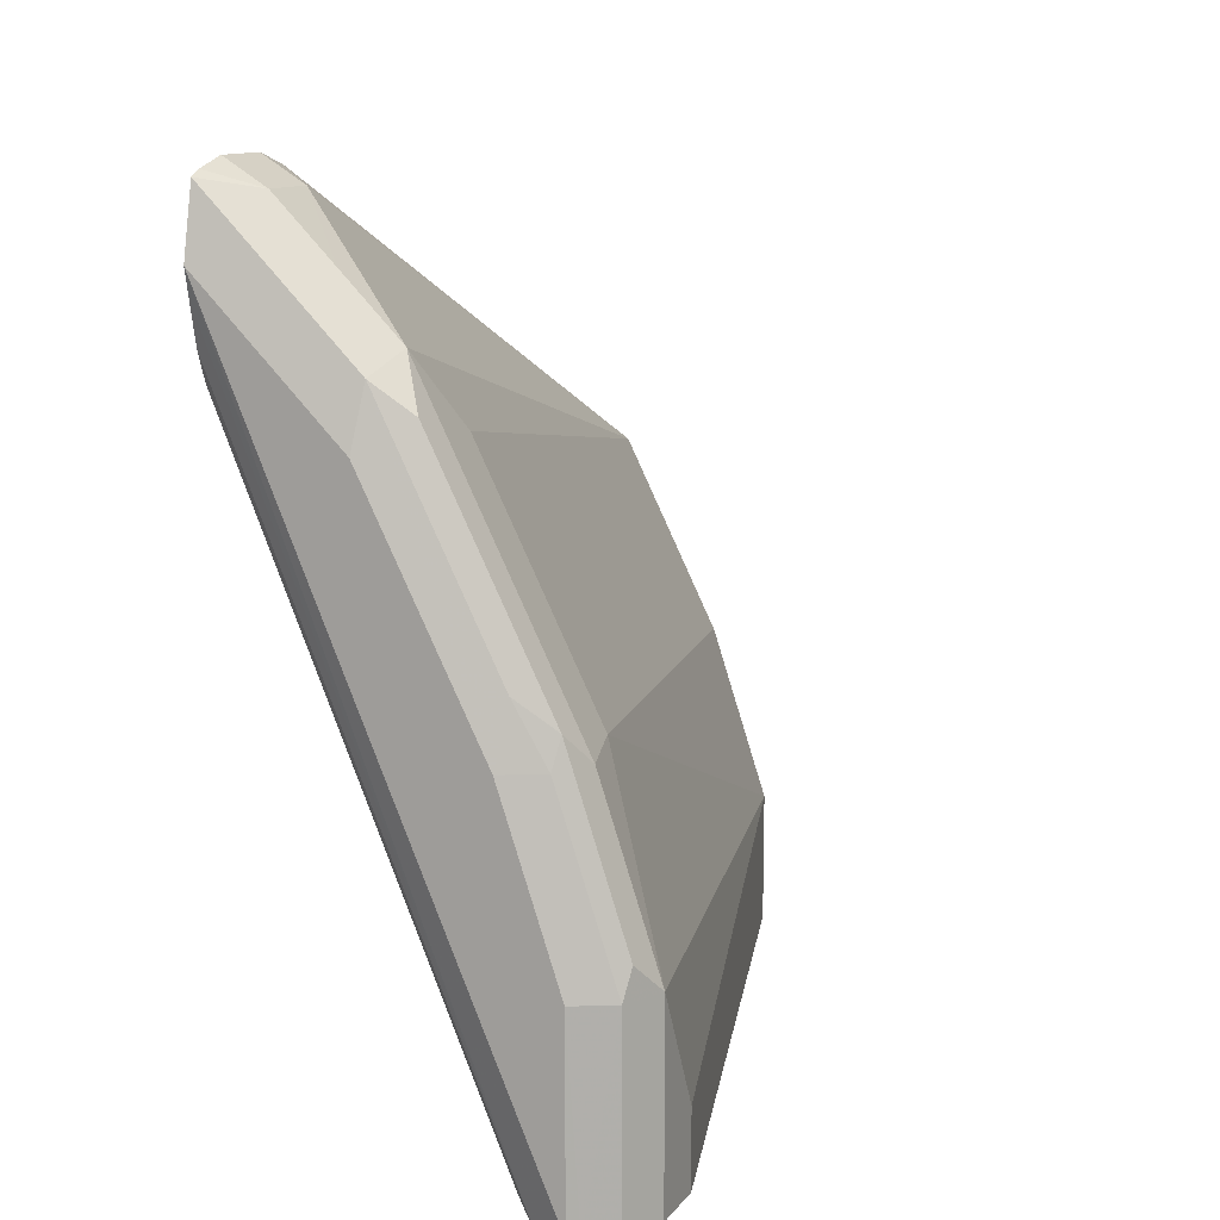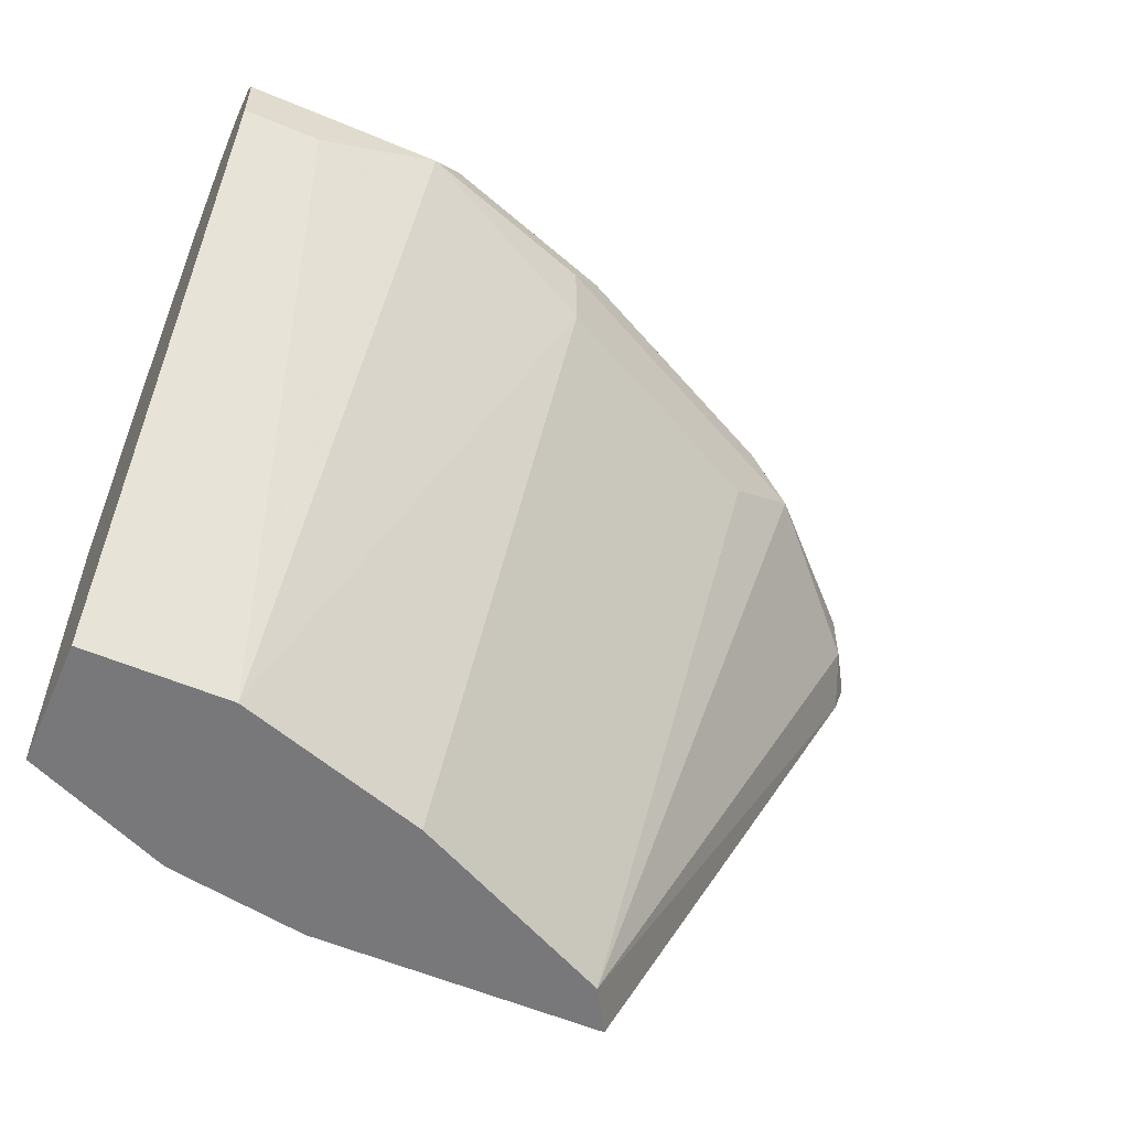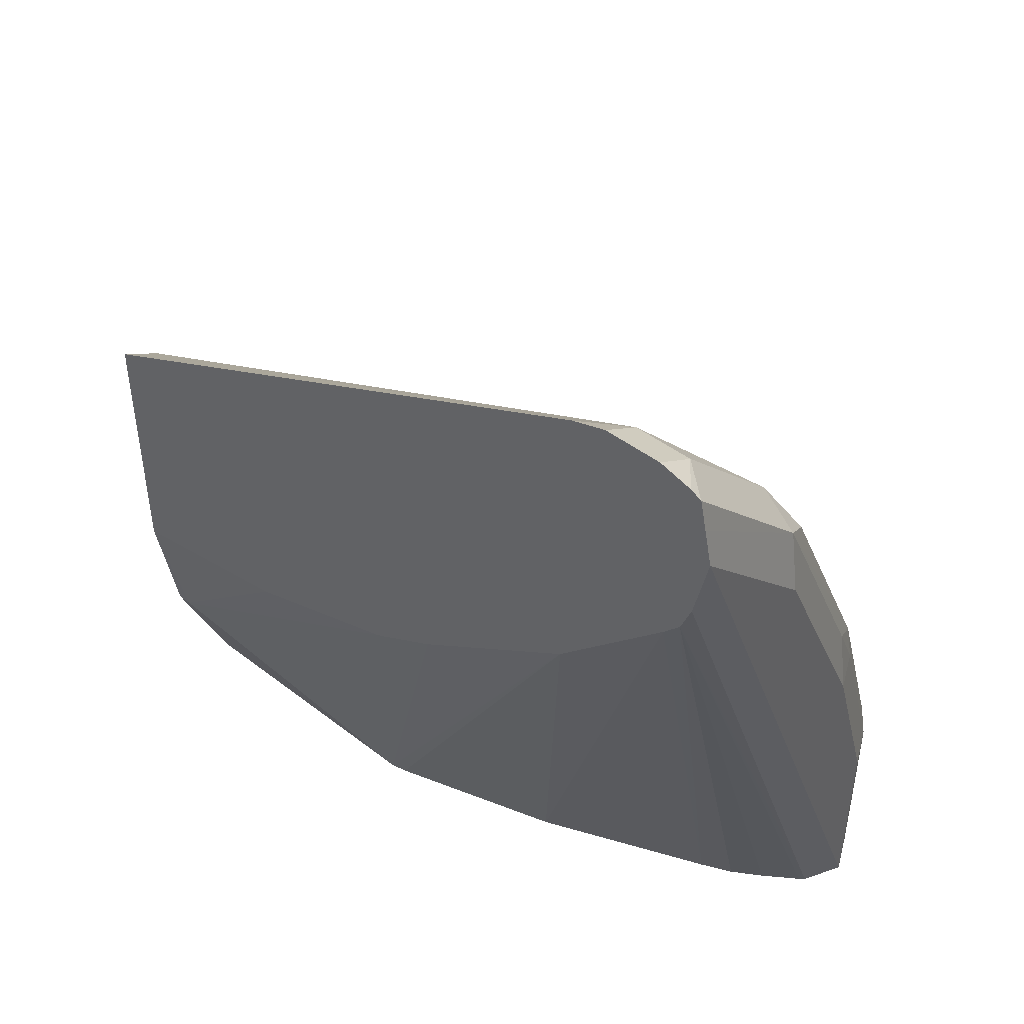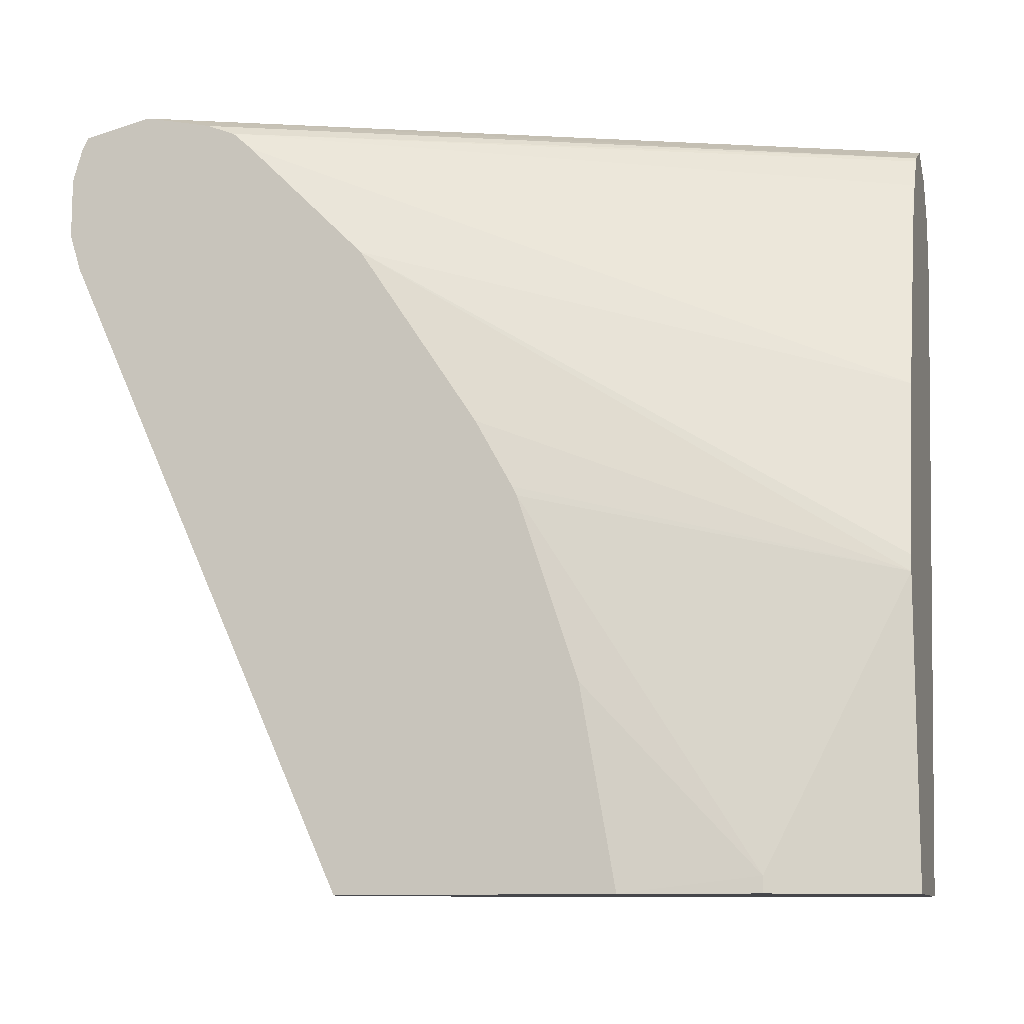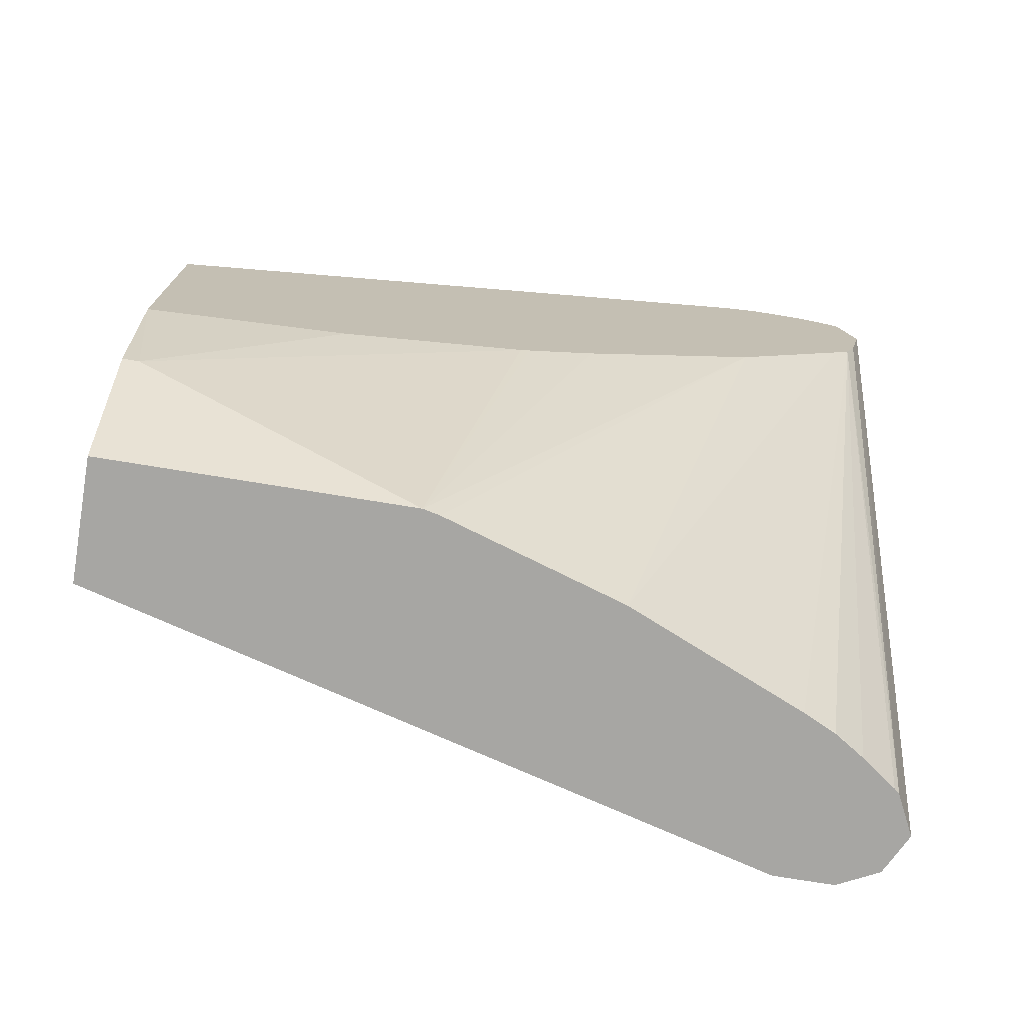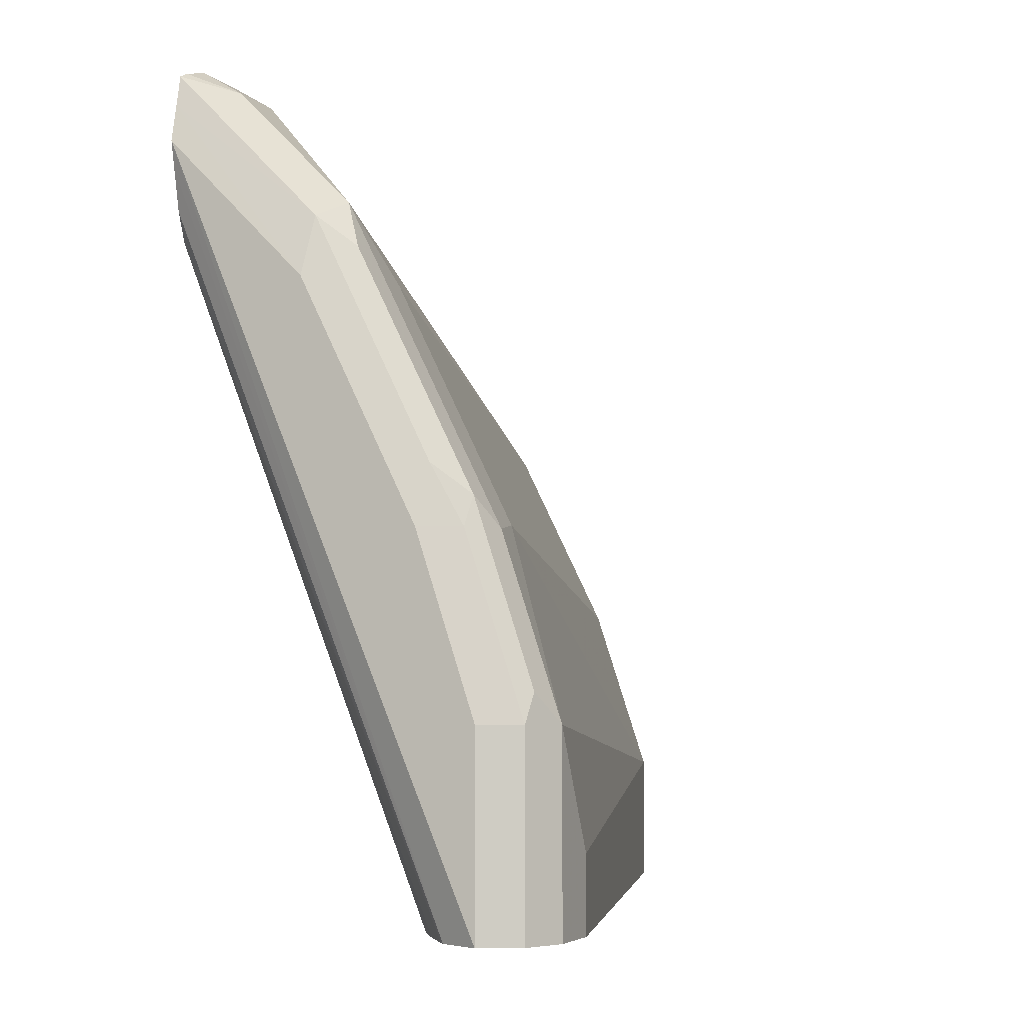
<metadata>
{"format":"obj","ext":"obj","renderer":"f3d","projection":"perspective","resolution":1024,"background":"white","views":[{"elev":12.3,"azim":-156.9,"up":"+Z"},{"elev":-57.5,"azim":-113.6,"up":"+Y"},{"elev":44.6,"azim":131.9,"up":"+Z"},{"elev":-10.8,"azim":105.8,"up":"+Y"},{"elev":-74.1,"azim":80.7,"up":"+Z"},{"elev":-4.6,"azim":-157.2,"up":"+Z"}]}
</metadata>
<code>
v -0.3668 0.632 0.03329
v -0.4247 0.8494 0.03329
v -0.3282 0.632 0.03329
v -0.3668 0.632 0.07723
v -0.4247 0.8688 0.03329
v -0.4247 0.8494 0.05794
v -0.3282 0.7283 0.03329
v -0.3089 0.632 0.07723
v -0.4247 0.8688 0.09654
v -0.3475 0.632 0.1351
v -0.4006 0.8494 0.1569
v -0.4183 0.8816 0.03329
v -0.3089 0.6371 0.07723
v -0.3294 0.7336 0.03329
v -0.3015 0.8353 0.2018
v -0.3015 0.7773 0.1632
v -0.3015 0.7558 0.1513
v -0.3015 0.7529 0.1499
v -0.3015 0.632 0.1195
v -0.3015 0.632 0.1195
v -0.4199 0.8784 0.1062
v -0.4183 0.8816 0.09654
v -0.4054 0.8688 0.1545
v -0.4006 0.8784 0.1641
v -0.3428 0.632 0.1446
v -0.3364 0.632 0.1575
v -0.362 0.8494 0.2341
v -0.3604 0.8688 0.2445
v -0.409 0.8863 0.03329
v -0.3015 0.695 0.1306
v -0.3475 0.7915 0.03329
v -0.3015 0.8739 0.2405
v -0.3015 0.632 0.1229
v -0.4054 0.8881 0.09654
v -0.399 0.8816 0.1545
v -0.3885 0.8832 0.1738
v -0.362 0.8784 0.2413
v -0.3499 0.8832 0.251
v -0.3346 0.632 0.1609
v -0.3153 0.632 0.1995
v -0.354 0.8688 0.2574
v -0.4054 0.8881 0.03329
v -0.3718 0.8486 0.03329
v -0.3015 0.8796 0.2467
v -0.3015 0.632 0.2078
v -0.3861 0.8881 0.1545
v -0.3113 0.8832 0.2896
v -0.3015 0.8854 0.2896
v -0.3475 0.8881 0.2317
v -0.3015 0.8375 0.3007
v -0.3153 0.8494 0.296
v -0.3346 0.8688 0.2767
v -0.3926 0.8816 0.03329
v -0.3015 0.8881 0.2777
v -0.3767 0.8589 0.03329
v -0.3765 0.8591 0.0338
v -0.3015 0.8832 0.2559
v -0.383 0.8688 0.03329
v -0.3911 0.88 0.03329
v -0.3015 0.8832 0.2994
v -0.3089 0.8881 0.2703
v -0.3015 0.8494 0.3043
v -0.3153 0.8688 0.296
v -0.3015 0.8862 0.2693
v -0.3015 0.8794 0.3013
v -0.3015 0.8688 0.3043
f 24 38 36
f 27 40 41
f 27 41 28
f 27 39 40
f 28 41 37
f 34 46 49
f 31 43 32
f 32 43 44
f 34 49 61
f 34 61 54
f 24 37 38
f 34 54 42
f 29 34 42
f 24 28 37
f 15 17 16
f 23 28 24
f 22 46 34
f 22 35 46
f 22 24 35
f 22 34 29
f 21 24 22
f 19 33 20
f 15 31 32
f 15 18 17
f 15 30 18
f 15 19 30
f 15 33 19
f 15 45 33
f 35 36 46
f 24 36 35
f 36 38 46
f 50 62 51
f 38 41 52
f 15 50 45
f 60 63 65
f 55 58 56
f 53 64 57
f 53 54 64
f 52 63 60
f 51 63 52
f 51 66 63
f 51 62 66
f 48 61 49
f 48 54 61
f 47 60 48
f 47 52 60
f 44 53 57
f 44 59 53
f 44 58 59
f 44 56 58
f 43 56 44
f 63 66 65
f 43 55 56
f 42 54 53
f 41 51 52
f 40 51 41
f 40 50 51
f 40 45 50
f 38 49 46
f 38 48 49
f 38 47 48
f 38 52 47
f 37 41 38
f 15 62 50
f 1 40 39
f 15 65 66
f 3 13 8
f 3 7 13
f 2 9 5
f 2 6 9
f 1 6 2
f 1 4 6
f 1 10 4
f 1 25 10
f 1 26 25
f 1 39 26
f 1 45 40
f 1 33 45
f 1 20 33
f 4 9 6
f 1 8 20
f 1 14 7
f 1 31 14
f 1 43 31
f 1 55 43
f 1 58 55
f 1 59 58
f 1 53 59
f 1 42 53
f 1 29 42
f 1 12 29
f 1 5 12
f 1 2 5
f 15 66 62
f 1 7 3
f 4 10 11
f 1 3 8
f 5 9 22
f 4 11 9
f 15 60 65
f 15 48 60
f 15 54 48
f 15 64 54
f 15 57 64
f 15 44 57
f 15 32 44
f 13 18 30
f 13 30 19
f 12 22 29
f 11 28 23
f 11 27 28
f 11 39 27
f 14 31 15
f 7 18 13
f 7 14 15
f 7 15 16
f 7 16 17
f 7 17 18
f 8 13 19
f 11 26 39
f 8 19 20
f 9 21 22
f 9 11 23
f 9 23 24
f 9 24 21
f 10 25 11
f 11 25 26
f 5 22 12

</code>
